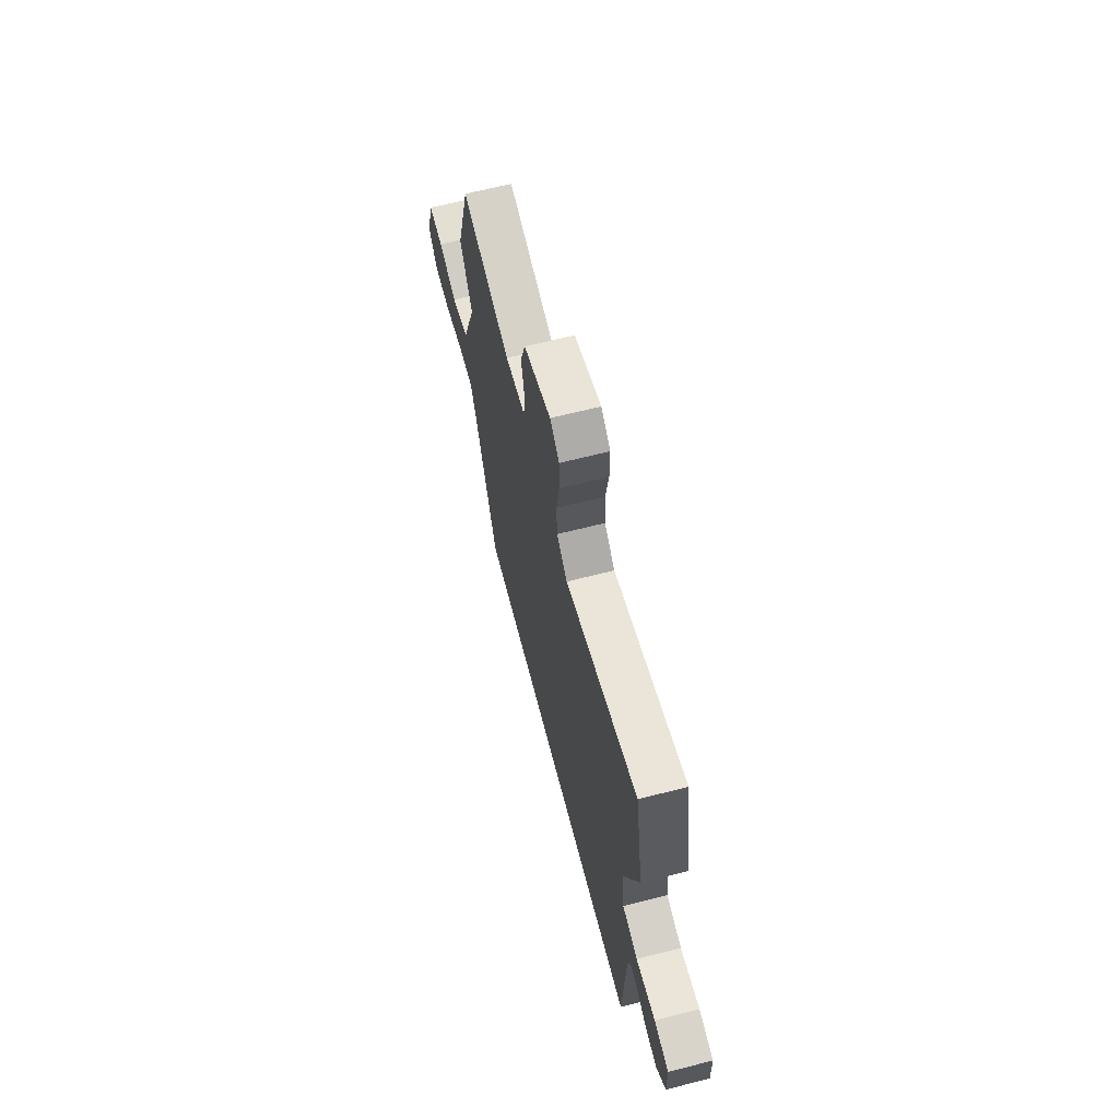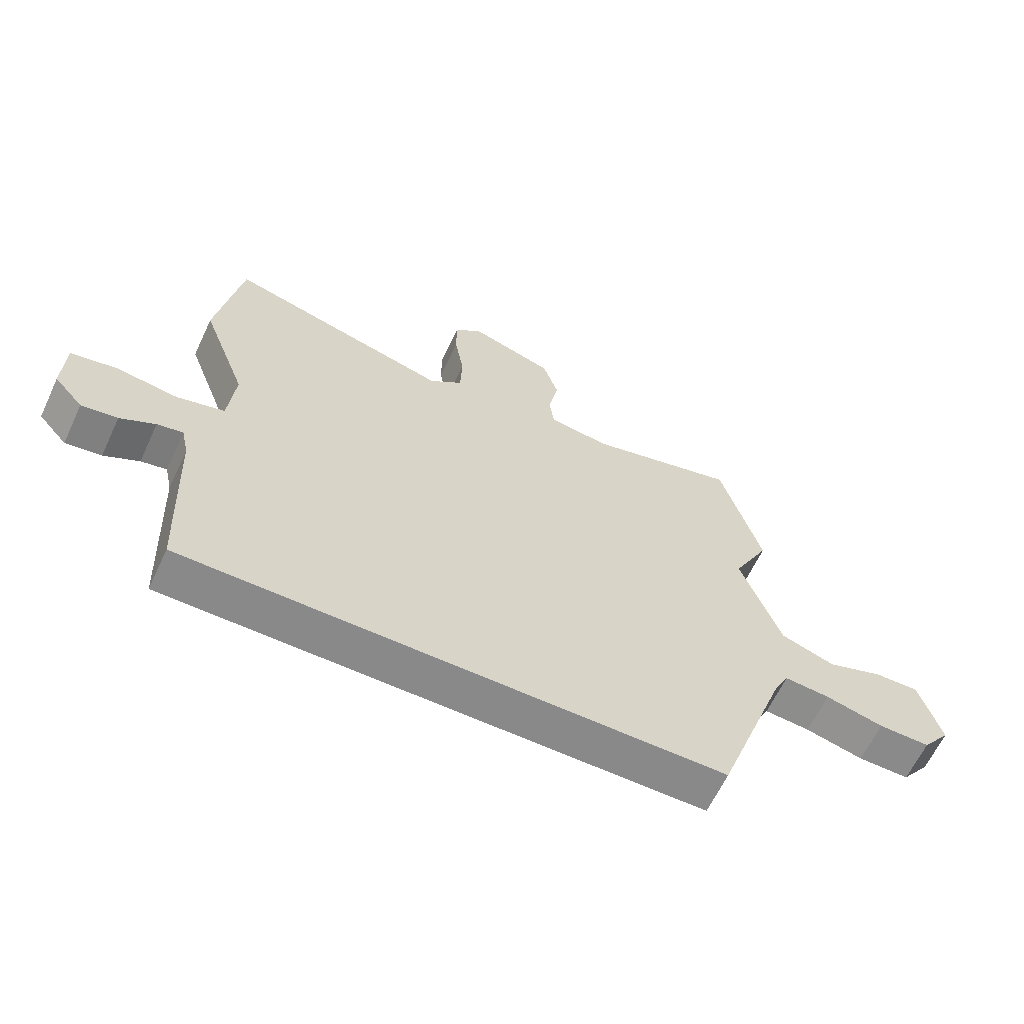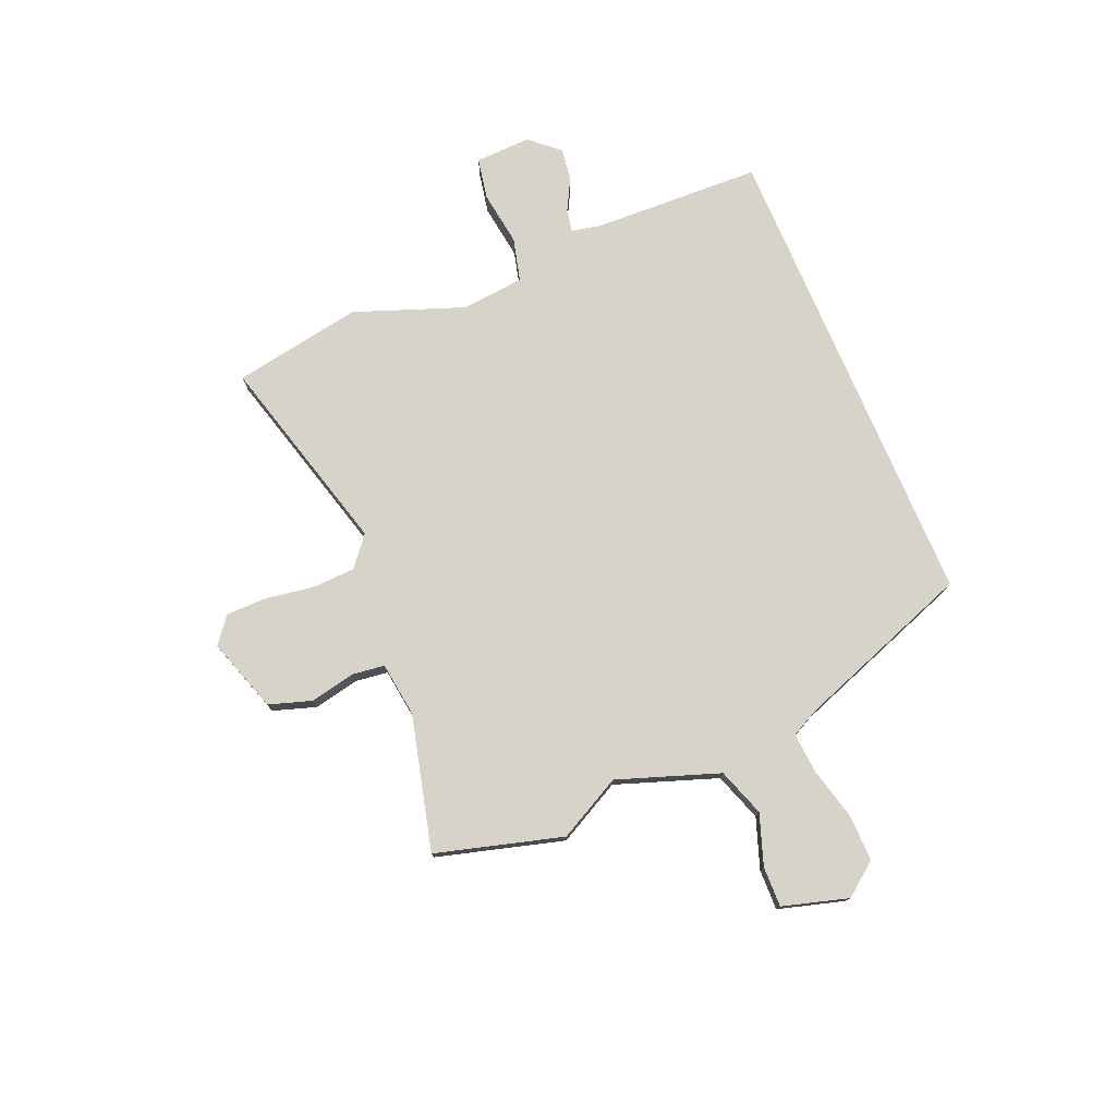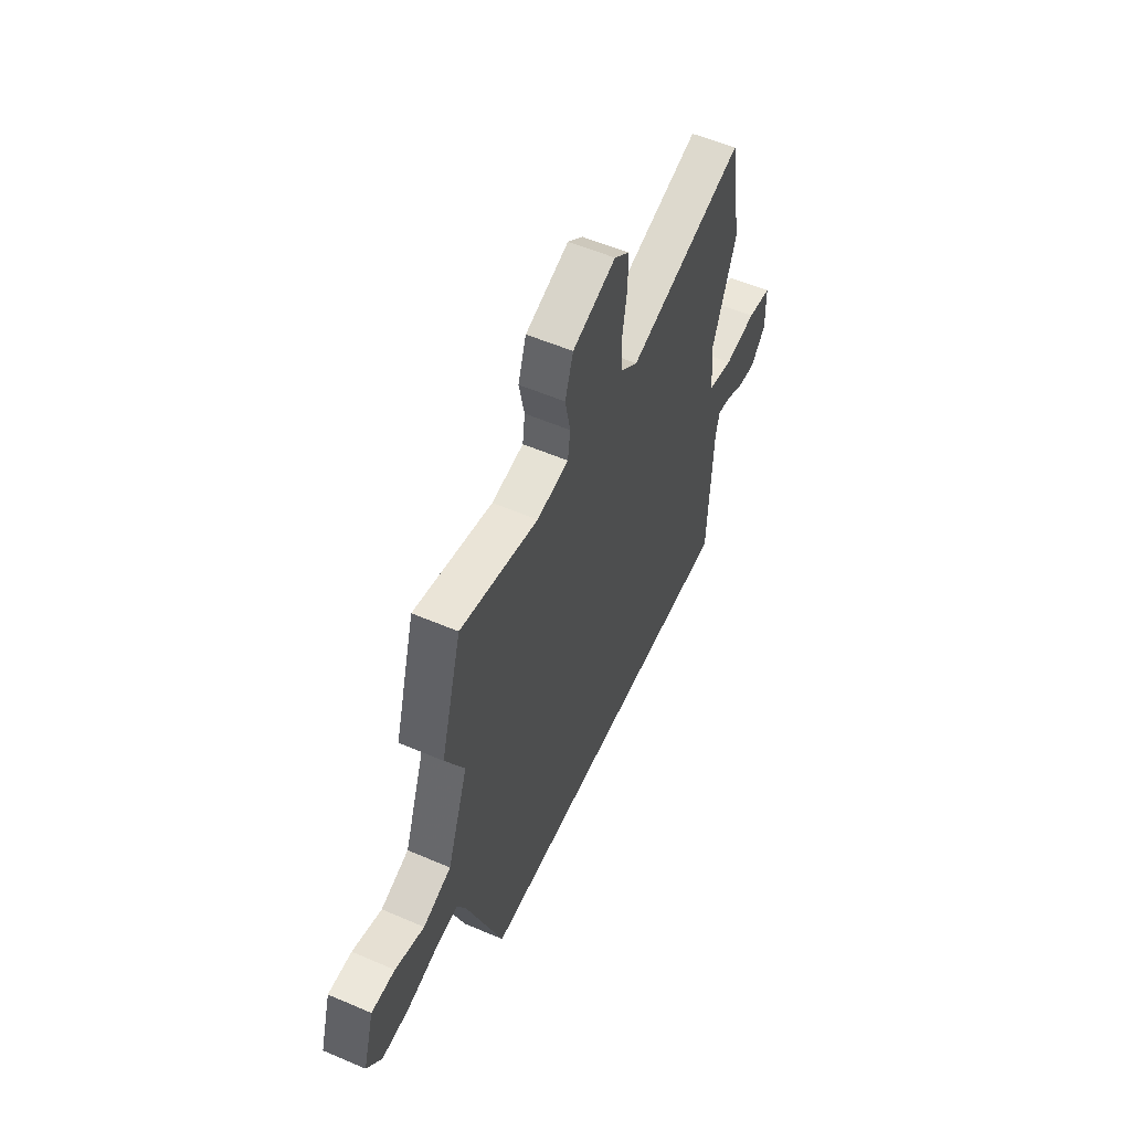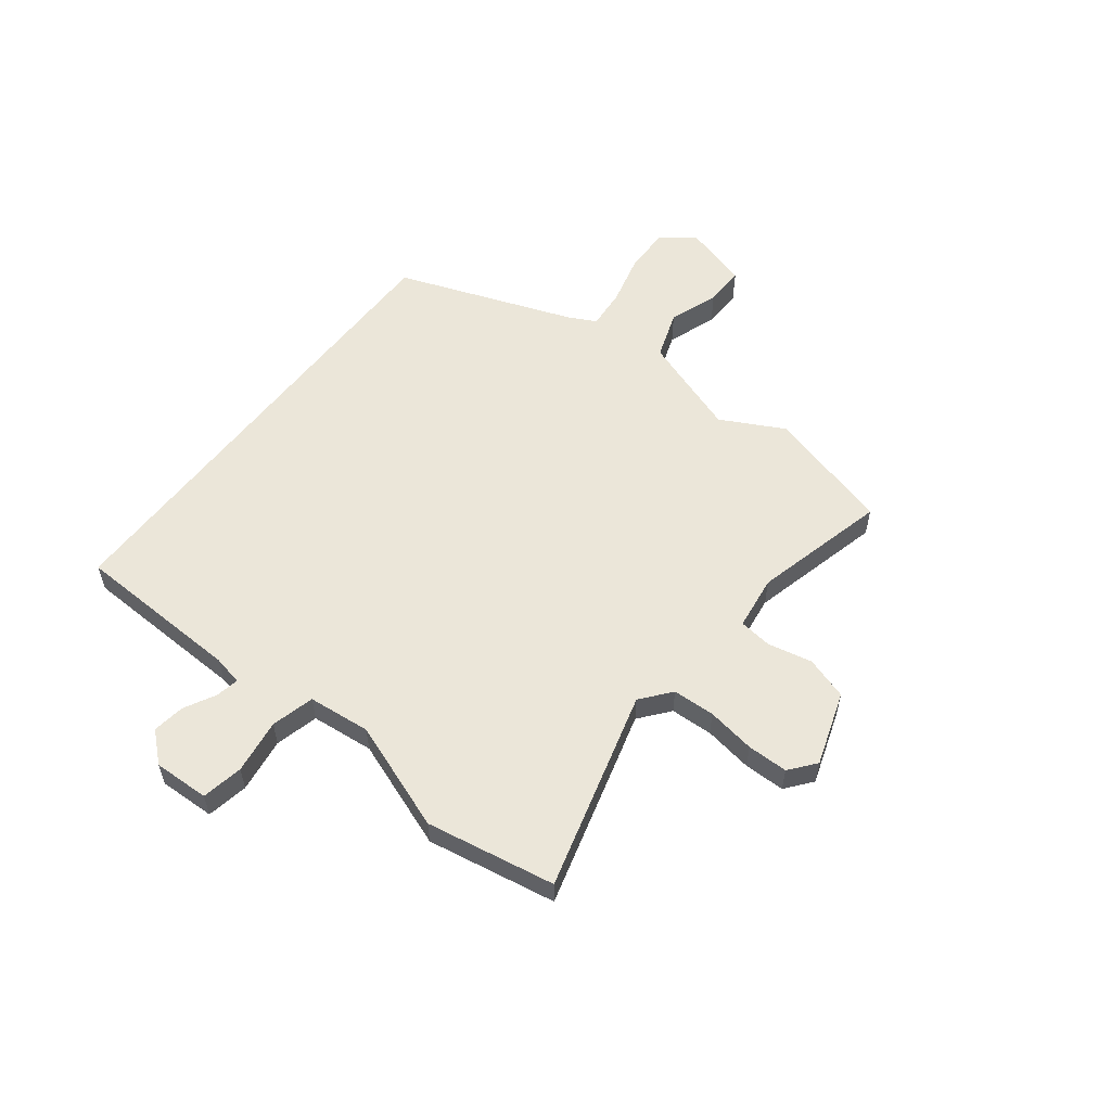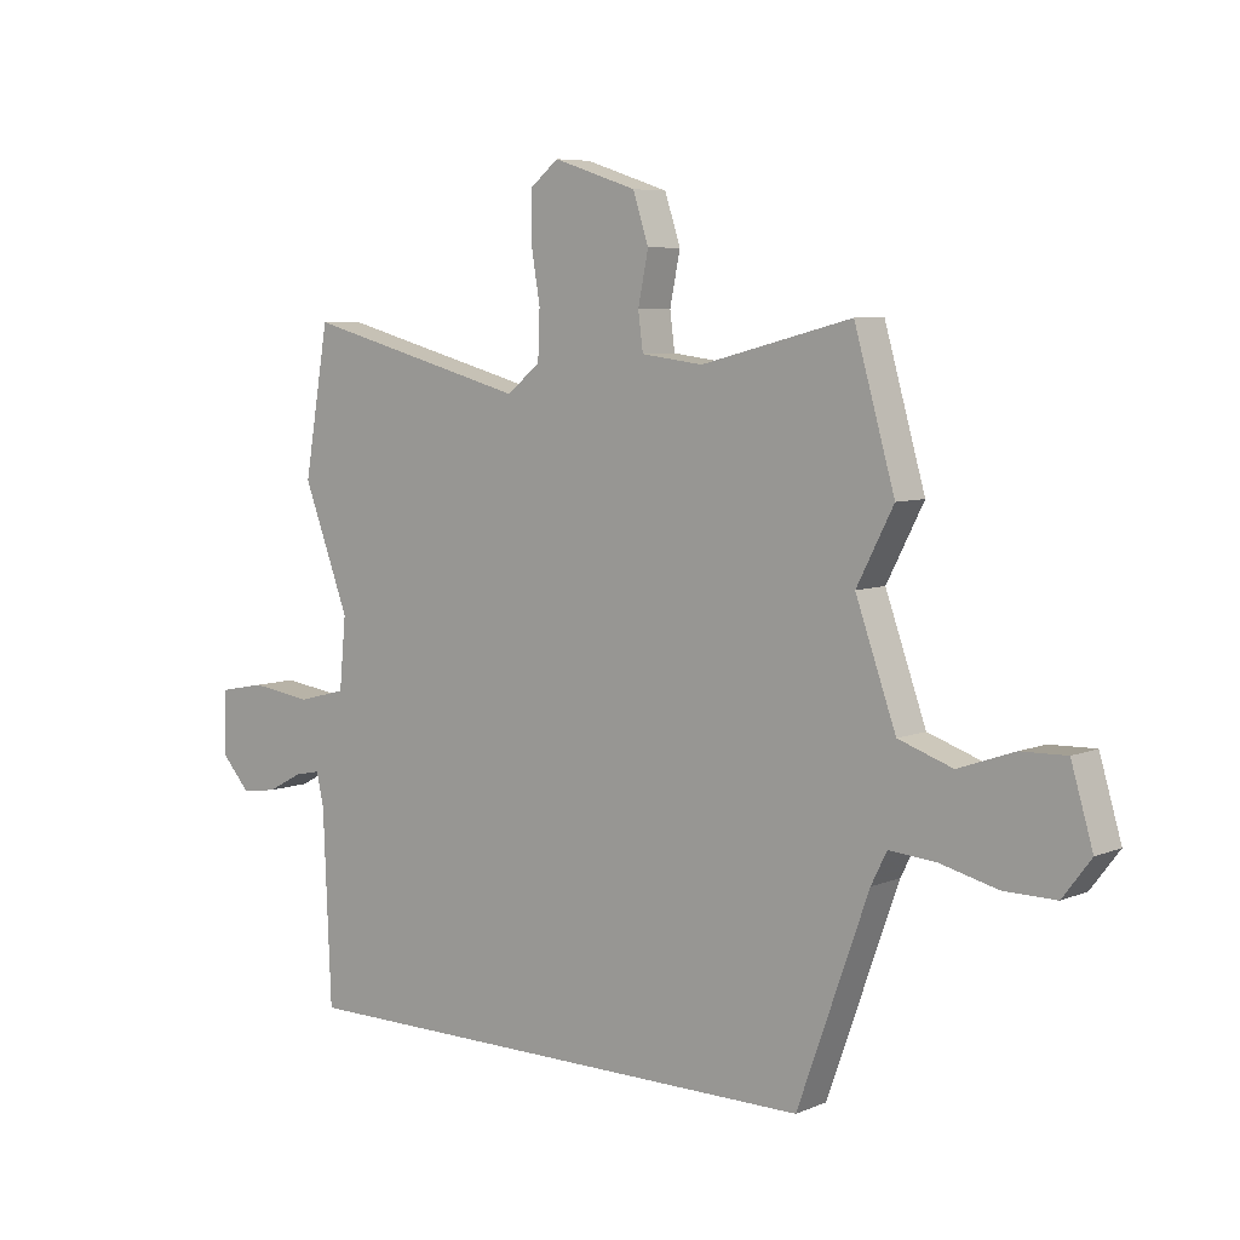
<metadata>
{"format":"obj","ext":"obj","renderer":"f3d","projection":"perspective","resolution":1024,"background":"white","views":[{"elev":65.3,"azim":-104.5,"up":"+Z"},{"elev":-63.2,"azim":-25.1,"up":"+Z"},{"elev":76.5,"azim":66.9,"up":"+Y"},{"elev":55.6,"azim":114.3,"up":"+Z"},{"elev":56.3,"azim":-52.7,"up":"+Y"},{"elev":6.6,"azim":39.6,"up":"+Z"}]}
</metadata>
<code>
v 0.48 0.07 0.571
v 0.547 0.07 0.336
v 0.486 0.07 0.218
v 0.553 0.07 0.03
v 0.643 0.07 -0.001
v 0.736 0.07 0.032
v 0.811 0.07 0.034
v 0.847 0.07 -0.088
v 0.8 0.07 -0.15
v 0.714 0.07 -0.149
v 0.617 0.07 -0.125
v 0.541 0.07 -0.119
v 0.515 0.07 -0.171
v 0.397 0.07 -0.5
v -0.494 0.07 -0.5
v -0.507 0.07 -0.186
v -0.519 0.07 -0.131
v -0.562 0.07 -0.14
v -0.62 0.07 -0.171
v -0.68 0.07 -0.18
v -0.728 0.07 -0.126
v -0.725 0.07 -0.022
v -0.648 0.07 -0.007
v -0.546 0.07 -0.021
v -0.466 0.07 0
v -0.455 0.07 0.117
v -0.531 0.07 0.319
v -0.49 0.07 0.56
v -0.117 0.07 0.46
v -0.062 0.07 0.505
v -0.059 0.07 0.584
v -0.074 0.07 0.674
v -0.074 0.07 0.75
v -0.026 0.07 0.789
v 0.112 0.07 0.744
v 0.138 0.07 0.665
v 0.121 0.07 0.581
v 0.129 0.07 0.52
v 0.231 0.07 0.507
v 0.48 0 0.571
v 0.547 0 0.336
v 0.486 0 0.218
v 0.553 0 0.03
v 0.643 0 -0.001
v 0.736 0 0.032
v 0.811 0 0.034
v 0.847 0 -0.088
v 0.8 0 -0.15
v 0.714 0 -0.149
v 0.617 0 -0.125
v 0.541 0 -0.119
v 0.515 0 -0.171
v 0.397 0 -0.5
v -0.494 0 -0.5
v -0.507 0 -0.186
v -0.519 0 -0.131
v -0.562 0 -0.14
v -0.62 0 -0.171
v -0.68 0 -0.18
v -0.728 0 -0.126
v -0.725 0 -0.022
v -0.648 0 -0.007
v -0.546 0 -0.021
v -0.466 0 0
v -0.455 0 0.117
v -0.531 0 0.319
v -0.49 0 0.56
v -0.117 0 0.46
v -0.062 0 0.505
v -0.059 0 0.584
v -0.074 0 0.674
v -0.074 0 0.75
v -0.026 0 0.789
v 0.112 0 0.744
v 0.138 0 0.665
v 0.121 0 0.581
v 0.129 0 0.52
v 0.231 0 0.507
f 35 36 37
f 34 35 37
f 33 34 37
f 32 33 37
f 31 32 37
f 30 31 37 38
f 29 30 38 39
f 26 27 28 29
f 25 26 29 39
f 22 23 24
f 21 22 24
f 20 21 24
f 19 20 24
f 18 19 24
f 17 18 24 25
f 1 2 3
f 39 1 3
f 25 39 3
f 17 25 3
f 16 17 3
f 16 3 4
f 15 16 4
f 14 15 4
f 13 14 4
f 9 10 11
f 8 9 11
f 7 8 11
f 6 7 11
f 5 6 11
f 5 11 12
f 4 5 12
f 4 12 13
f 76 75 74
f 76 74 73
f 76 73 72
f 76 72 71
f 76 71 70
f 77 76 70 69
f 78 77 69 68
f 68 67 66 65
f 78 68 65 64
f 63 62 61
f 63 61 60
f 63 60 59
f 63 59 58
f 63 58 57
f 64 63 57 56
f 42 41 40
f 42 40 78
f 42 78 64
f 42 64 56
f 42 56 55
f 43 42 55
f 43 55 54
f 43 54 53
f 43 53 52
f 50 49 48
f 50 48 47
f 50 47 46
f 50 46 45
f 50 45 44
f 51 50 44
f 51 44 43
f 52 51 43
f 1 40 41 2
f 2 41 42 3
f 3 42 43 4
f 4 43 44 5
f 5 44 45 6
f 6 45 46 7
f 7 46 47 8
f 8 47 48 9
f 9 48 49 10
f 10 49 50 11
f 11 50 51 12
f 12 51 52 13
f 13 52 53 14
f 14 53 54 15
f 15 54 55 16
f 16 55 56 17
f 17 56 57 18
f 18 57 58 19
f 19 58 59 20
f 20 59 60 21
f 21 60 61 22
f 22 61 62 23
f 23 62 63 24
f 24 63 64 25
f 25 64 65 26
f 26 65 66 27
f 27 66 67 28
f 28 67 68 29
f 29 68 69 30
f 30 69 70 31
f 31 70 71 32
f 32 71 72 33
f 33 72 73 34
f 34 73 74 35
f 35 74 75 36
f 36 75 76 37
f 37 76 77 38
f 38 77 78 39
f 39 78 40 1

</code>
